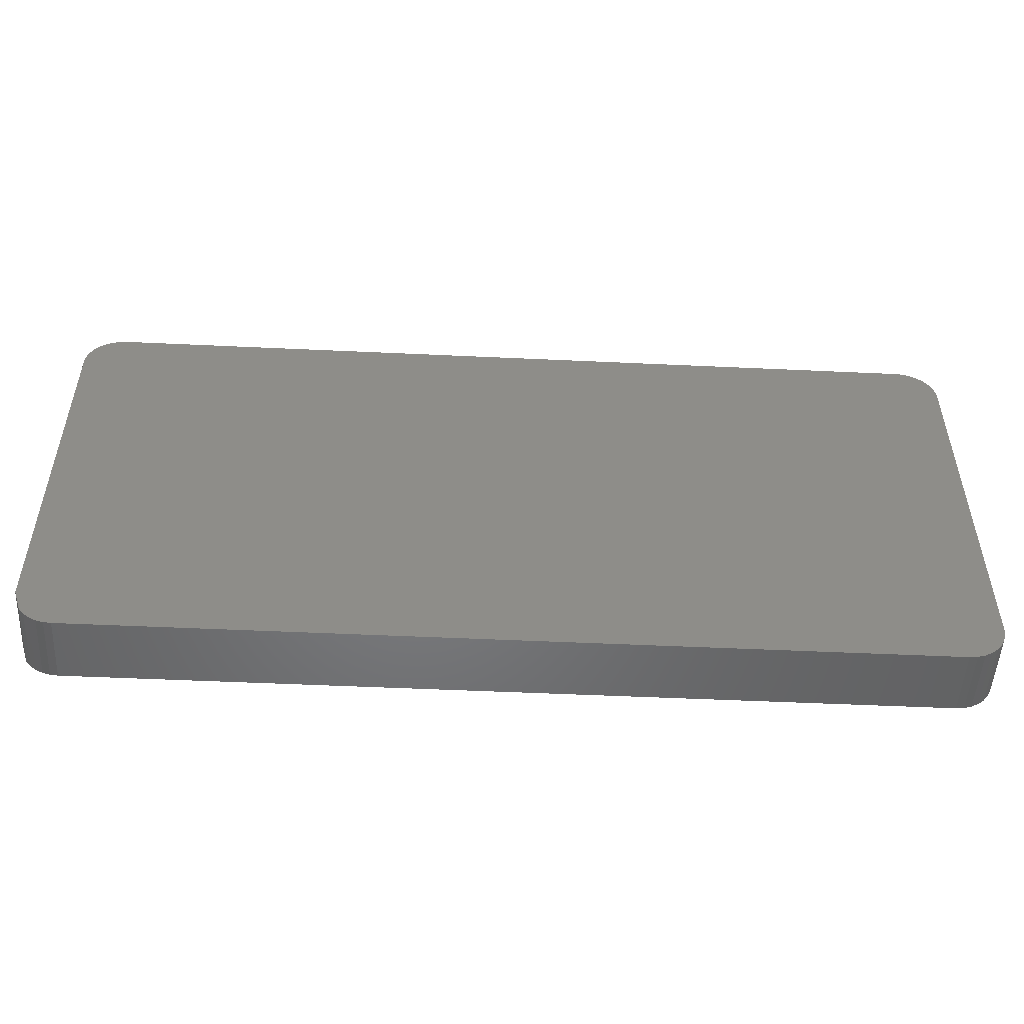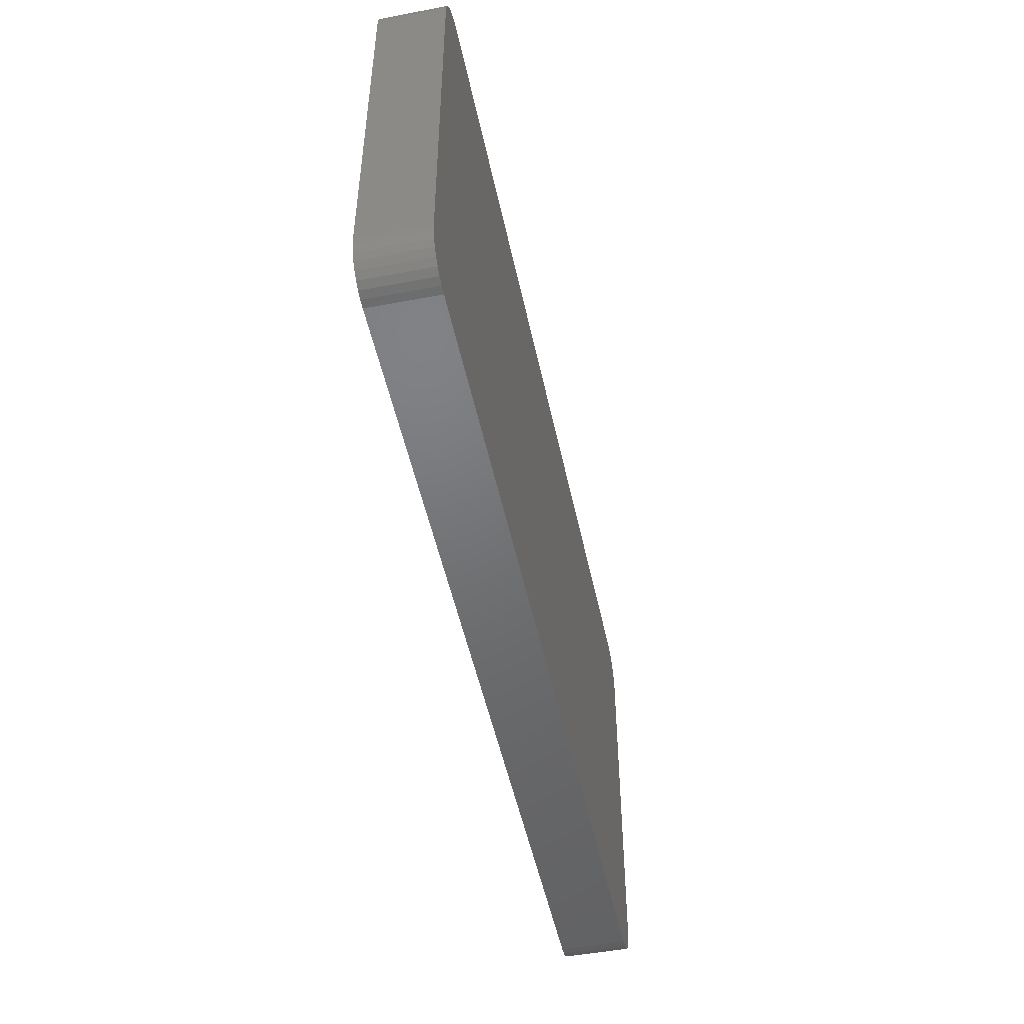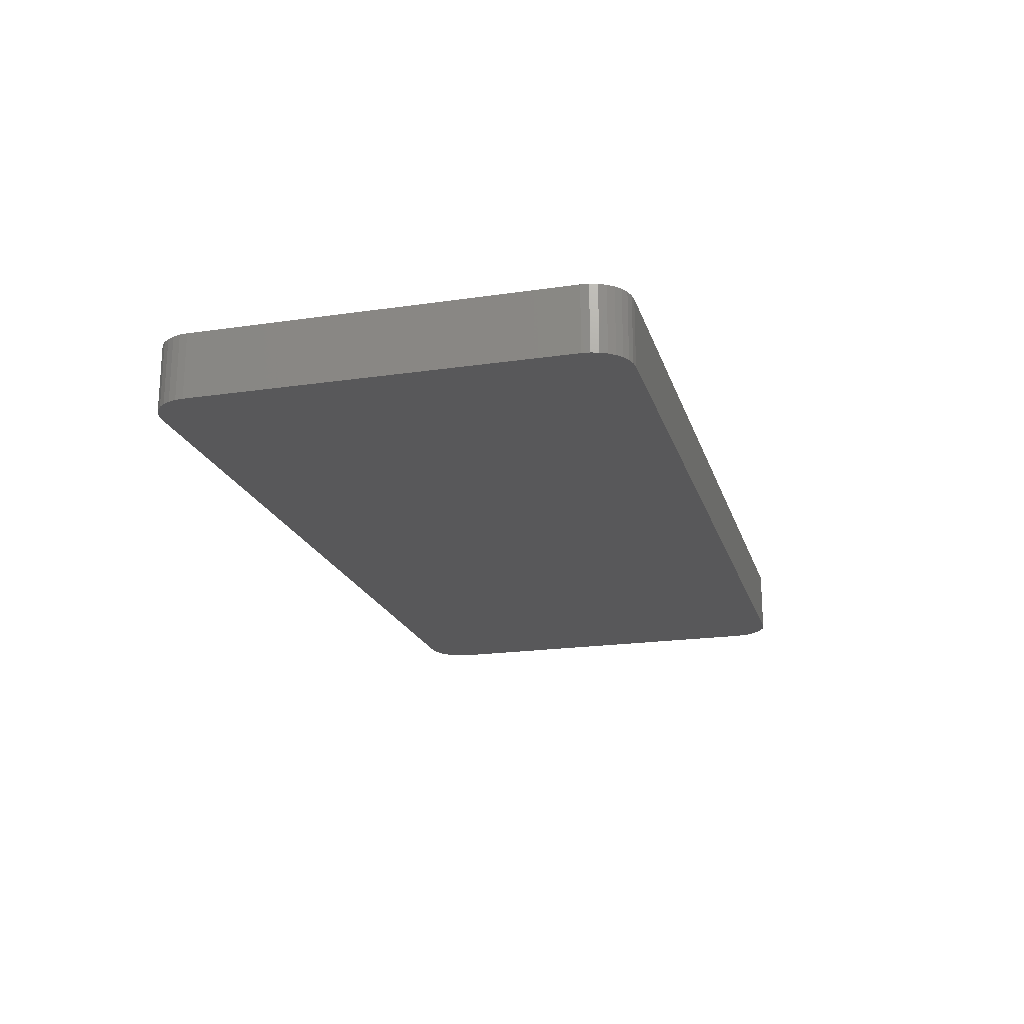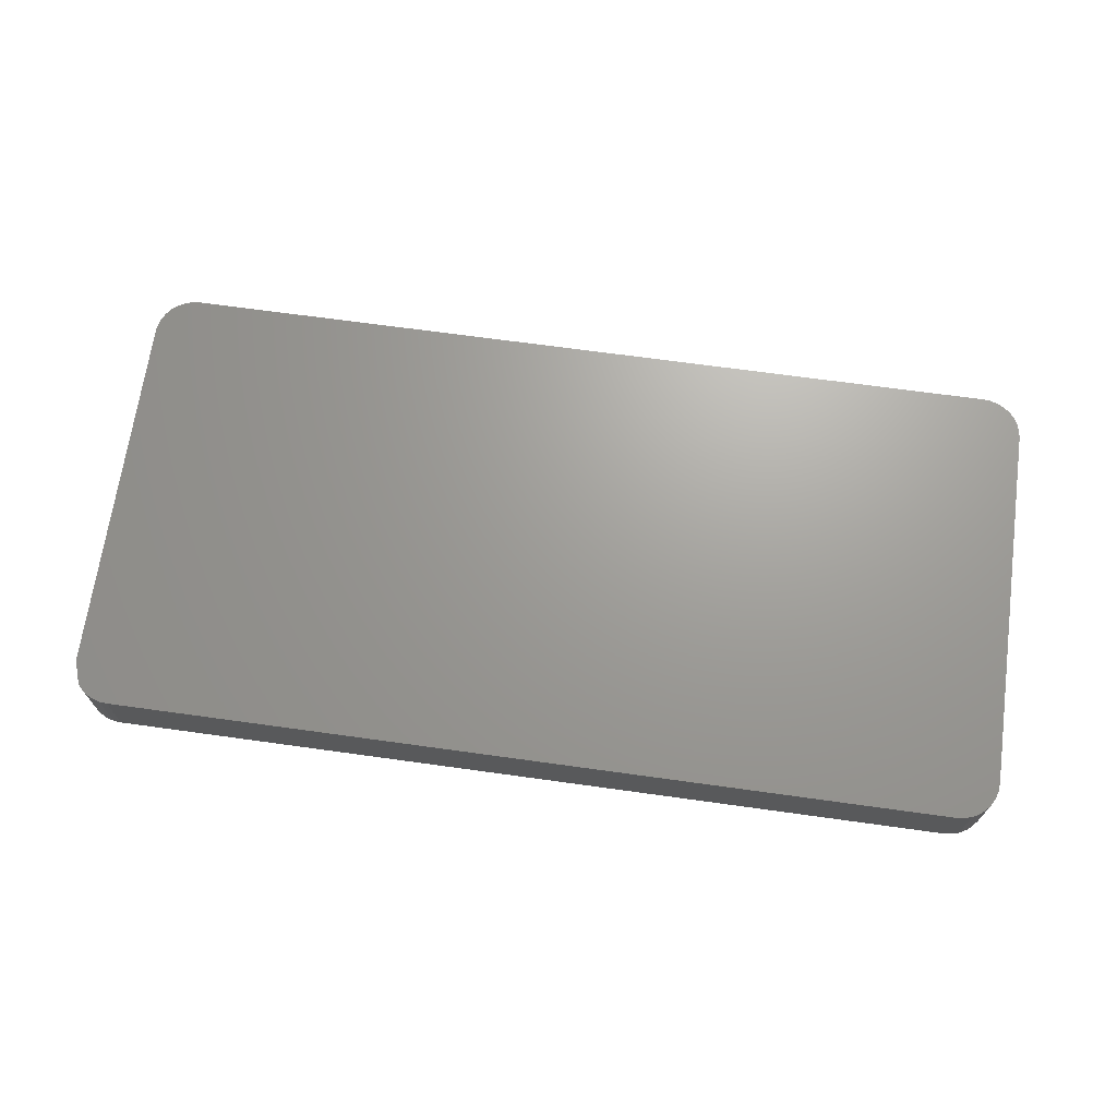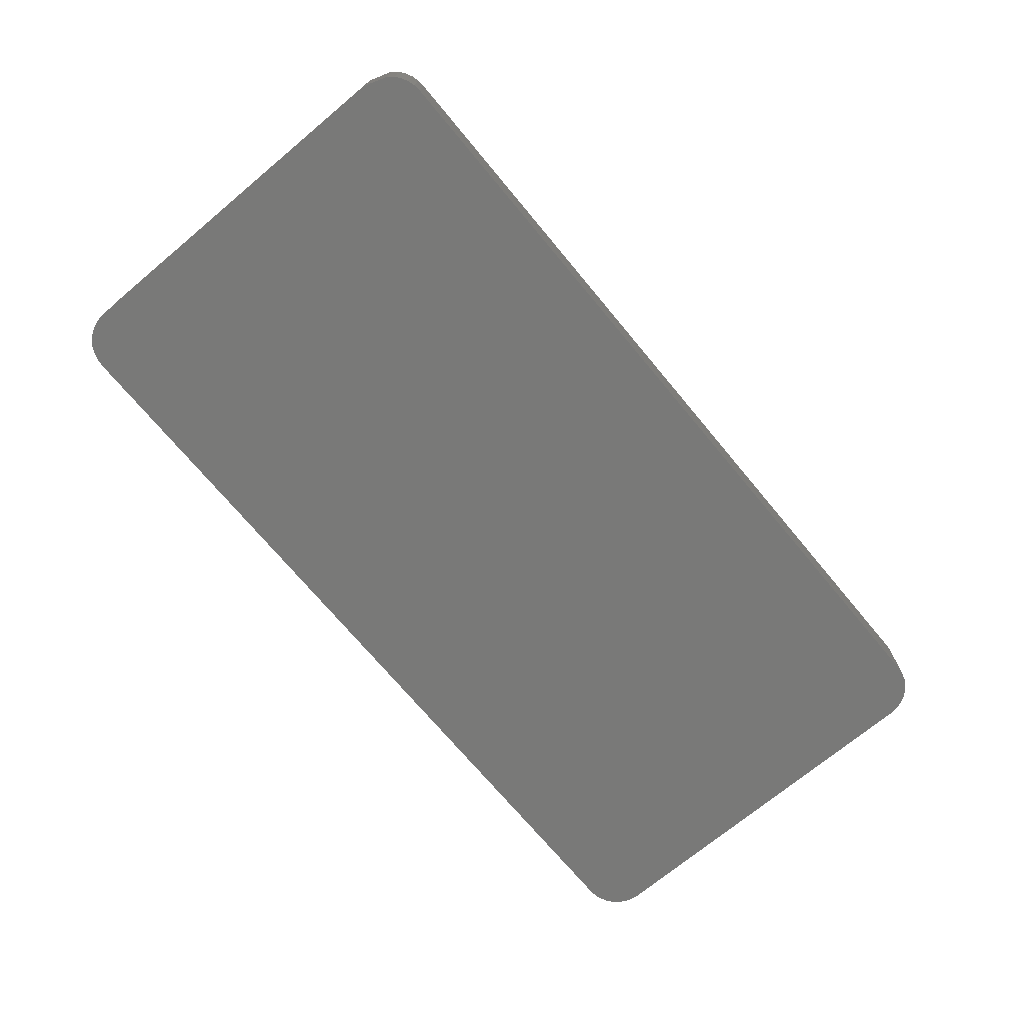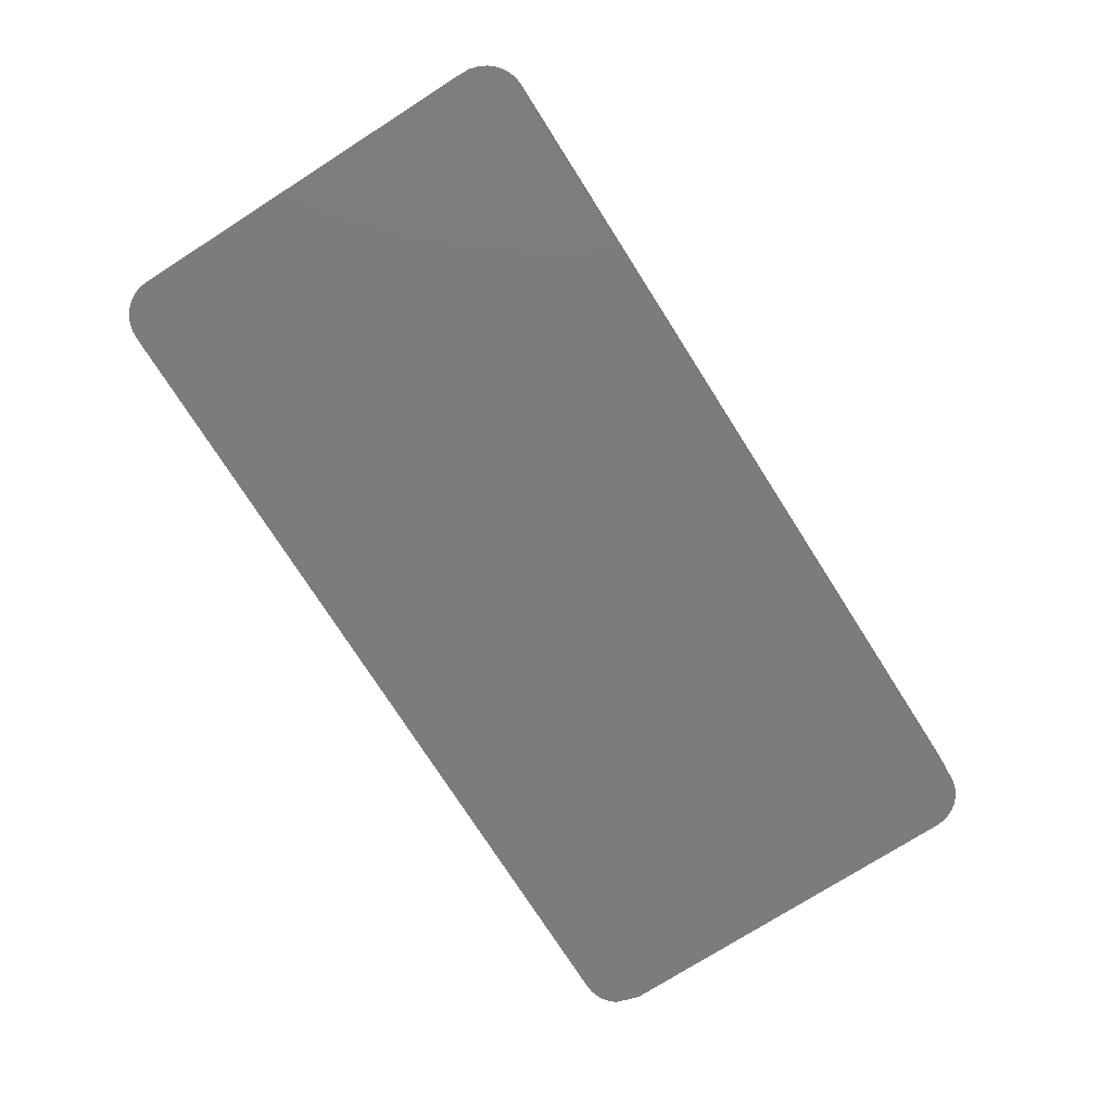
<metadata>
{"format":"stl","ext":"stl","renderer":"f3d","projection":"perspective","resolution":1024,"background":"white","views":[{"elev":-51.0,"azim":177.1,"up":"+Z"},{"elev":-49.6,"azim":-78.2,"up":"+Z"},{"elev":-19.9,"azim":-74.8,"up":"+Y"},{"elev":68.7,"azim":-172.1,"up":"+Y"},{"elev":-71.6,"azim":129.8,"up":"+Y"},{"elev":-75.3,"azim":-57.5,"up":"+Y"}]}
</metadata>
<code>
# stl→obj: 68 verts, 132 faces
v -0.1862 6.021e-17 0.009346
v -0.1862 -0.03906 0.009346
v -0.1892 5.968e-17 0.006057
v -0.1892 -0.03906 0.006057
v -0.1927 5.912e-17 0.003373
v -0.1927 -0.03906 0.003373
v -0.1966 5.856e-17 0.001385
v -0.1966 -0.03906 0.001385
v -0.2009 5.802e-17 0.0001649
v -0.2009 -0.03906 0.0001649
v -0.2053 5.9e-17 -0.0002467
v -0.2053 -0.03906 -0.0002467
v -0.7194 -0.03906 0.00669
v -0.7223 -0.03906 0.01028
v -0.1962 -0.03906 0.2664
v -0.7158 -0.03906 0.2642
v -0.1921 -0.03906 0.2642
v -0.7194 -0.03906 0.2612
v -0.1885 -0.03906 0.2612
v -0.7223 -0.03906 0.2576
v -0.1856 -0.03906 0.2576
v -0.7245 -0.03906 0.2536
v -0.1834 -0.03906 0.2536
v -0.7259 -0.03906 0.2491
v -0.7158 -0.03906 0.003745
v -0.7117 -0.03906 0.001556
v -0.7117 -0.03906 0.2664
v -0.2006 -0.03906 0.2677
v -0.2053 -0.03906 0.2682
v -0.7026 -0.03906 0.2682
v -0.7073 -0.03906 0.2677
v -0.1816 -0.03906 0.02344
v -0.7263 -0.03906 0.02344
v -0.7259 -0.03906 0.01882
v -0.7245 -0.03906 0.01437
v -0.7073 -0.03906 0.0002084
v -0.7026 -0.03906 -0.0002467
v -0.7263 -0.03906 0.2445
v -0.1816 -0.03906 0.2445
v -0.182 -0.03906 0.2491
v -0.7194 4.034e-18 0.00669
v -0.7223 3.931e-18 0.01028
v -0.1921 7.555e-17 0.2642
v -0.7158 1.712e-17 0.2642
v -0.1962 7.523e-17 0.2664
v -0.7194 1.653e-17 0.2612
v -0.1885 7.576e-17 0.2612
v -0.7223 1.598e-17 0.2576
v -0.1856 7.587e-17 0.2576
v -0.7245 1.548e-17 0.2536
v -0.1834 7.585e-17 0.2536
v -0.7259 1.506e-17 0.2491
v -0.7158 4.248e-18 0.003745
v -0.7117 4.566e-18 0.001556
v -0.7117 1.771e-17 0.2664
v -0.7073 1.828e-17 0.2677
v -0.7026 2.054e-17 0.2682
v -0.2053 7.434e-17 0.2682
v -0.2006 7.482e-17 0.2677
v -0.1816 6.161e-17 0.02344
v -0.7245 3.944e-18 0.01437
v -0.7259 4.071e-18 0.01882
v -0.7263 4.309e-18 0.02344
v -0.7026 5.46e-18 -0.0002467
v -0.7073 4.975e-18 0.0002084
v -0.182 7.573e-17 0.2491
v -0.1816 7.691e-17 0.2445
v -0.7263 1.472e-17 0.2445
f 1 2 3
f 3 2 4
f 3 4 5
f 5 4 6
f 5 6 7
f 7 6 8
f 7 8 9
f 9 8 10
f 9 10 11
f 11 10 12
f 2 13 4
f 2 14 13
f 15 16 17
f 17 16 18
f 17 18 19
f 19 18 20
f 19 20 21
f 21 20 22
f 21 22 23
f 23 22 24
f 4 13 25
f 4 25 6
f 6 25 26
f 27 16 15
f 27 15 28
f 27 28 29
f 27 29 30
f 27 30 31
f 32 33 34
f 32 34 35
f 32 35 14
f 32 14 2
f 8 6 26
f 8 26 36
f 8 36 37
f 8 37 12
f 8 12 10
f 33 32 38
f 38 32 39
f 38 39 24
f 24 39 40
f 24 40 23
f 3 41 1
f 41 42 1
f 43 44 45
f 46 44 43
f 47 46 43
f 48 46 47
f 49 48 47
f 50 48 49
f 51 50 49
f 52 50 51
f 53 41 3
f 5 53 3
f 54 53 5
f 55 56 57
f 55 57 58
f 55 58 59
f 55 59 45
f 55 45 44
f 60 1 42
f 60 42 61
f 60 61 62
f 60 62 63
f 7 9 11
f 7 11 64
f 7 64 65
f 7 65 54
f 7 54 5
f 51 66 52
f 52 66 67
f 52 67 68
f 68 67 60
f 68 60 63
f 32 60 39
f 39 60 67
f 2 1 32
f 32 1 60
f 38 68 33
f 33 68 63
f 68 38 52
f 52 38 24
f 52 24 50
f 50 24 22
f 50 22 48
f 48 22 20
f 48 20 46
f 46 20 18
f 46 18 44
f 44 18 16
f 44 16 55
f 55 16 27
f 55 27 56
f 56 27 31
f 56 31 57
f 57 31 30
f 29 58 30
f 30 58 57
f 58 29 59
f 59 29 28
f 59 28 45
f 45 28 15
f 45 15 43
f 43 15 17
f 43 17 47
f 47 17 19
f 47 19 49
f 49 19 21
f 49 21 51
f 51 21 23
f 51 23 66
f 66 23 40
f 66 40 67
f 67 40 39
f 37 64 12
f 12 64 11
f 64 37 65
f 65 37 36
f 65 36 54
f 54 36 26
f 54 26 53
f 53 26 25
f 53 25 41
f 41 25 13
f 41 13 42
f 42 13 14
f 42 14 61
f 61 14 35
f 61 35 62
f 62 35 34
f 62 34 63
f 63 34 33

</code>
